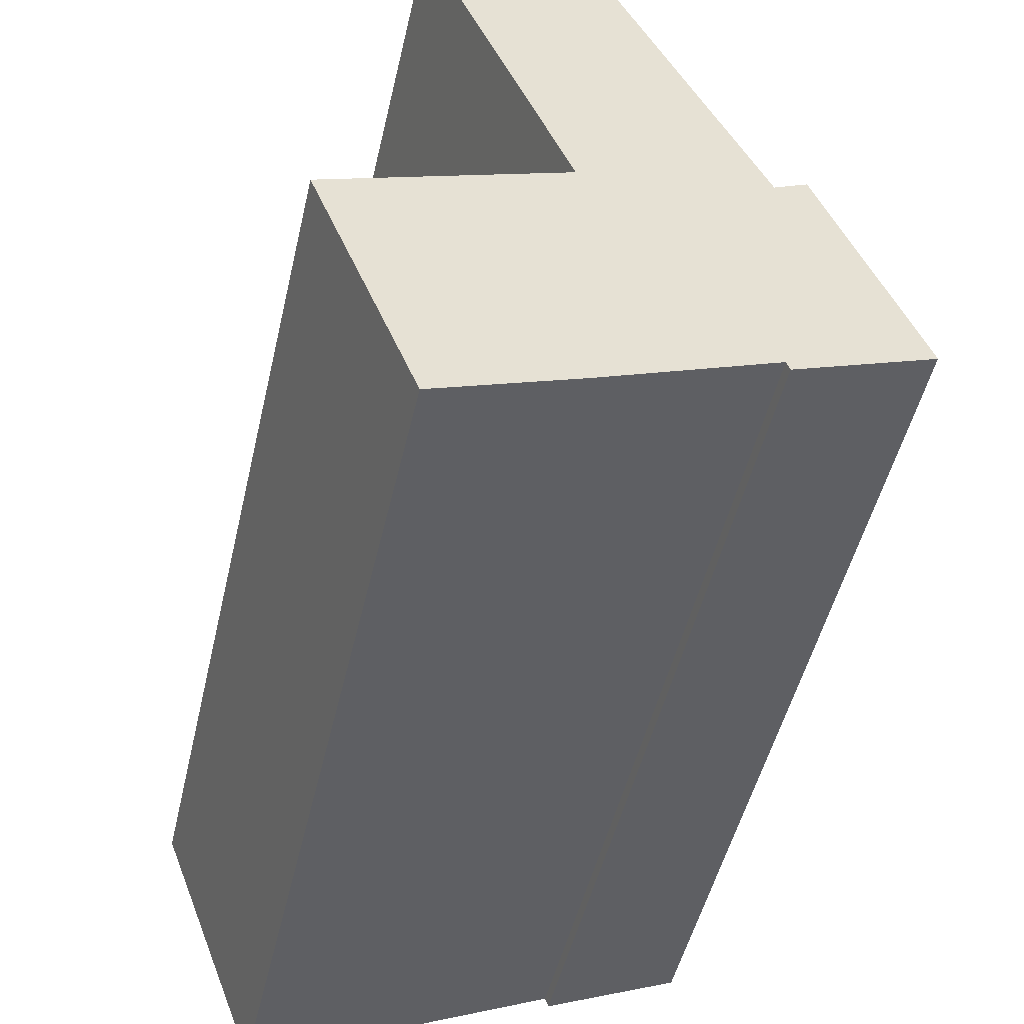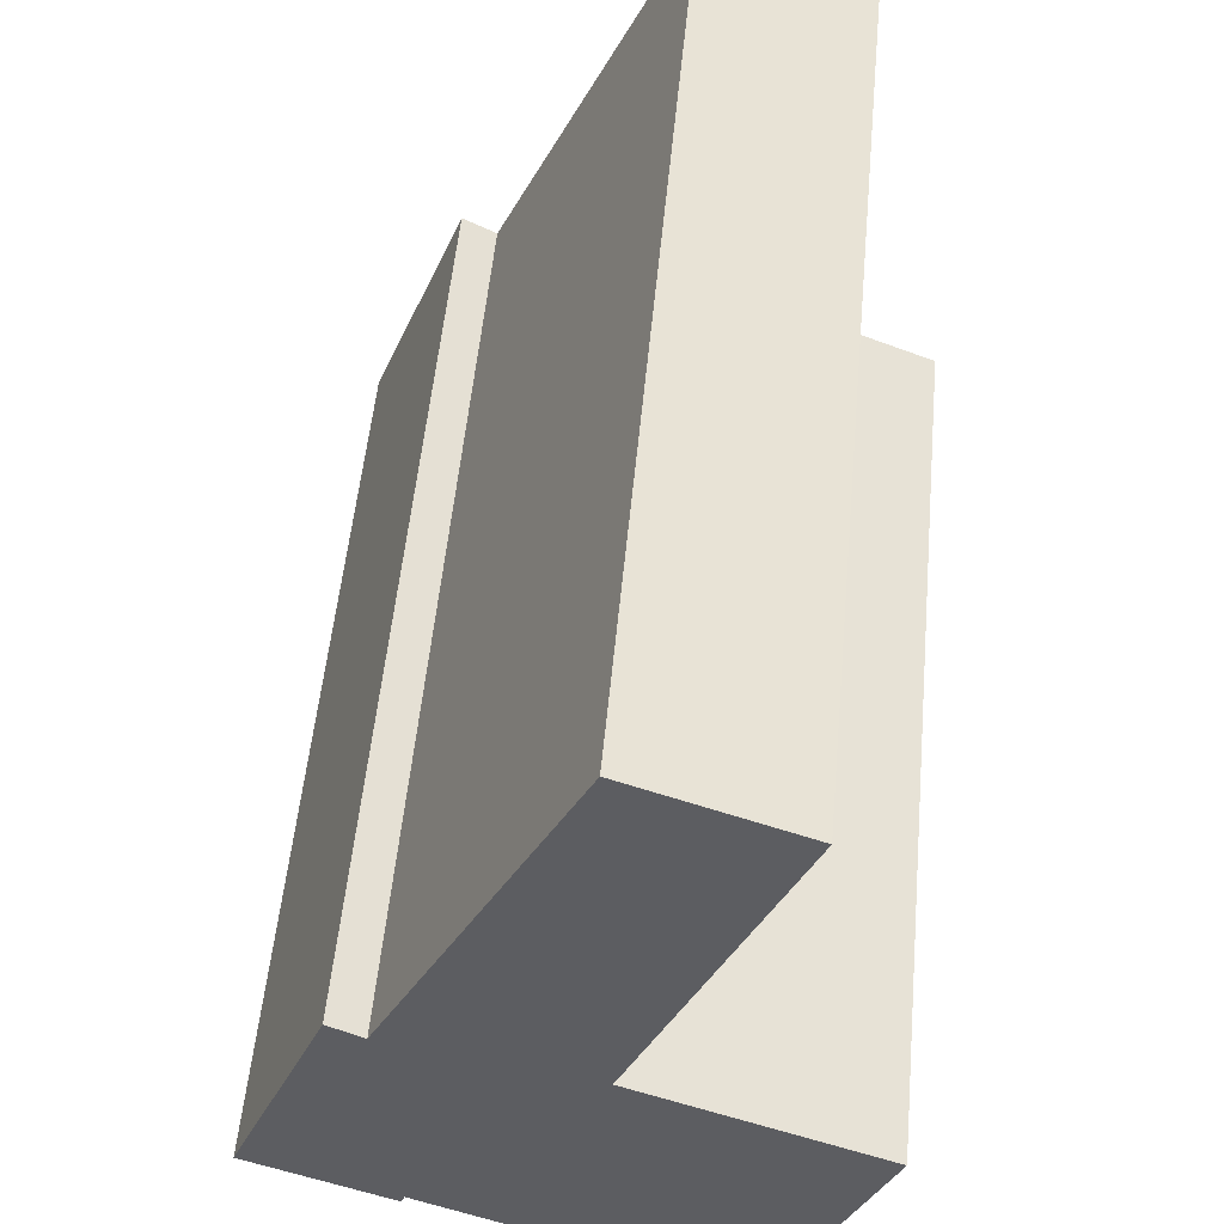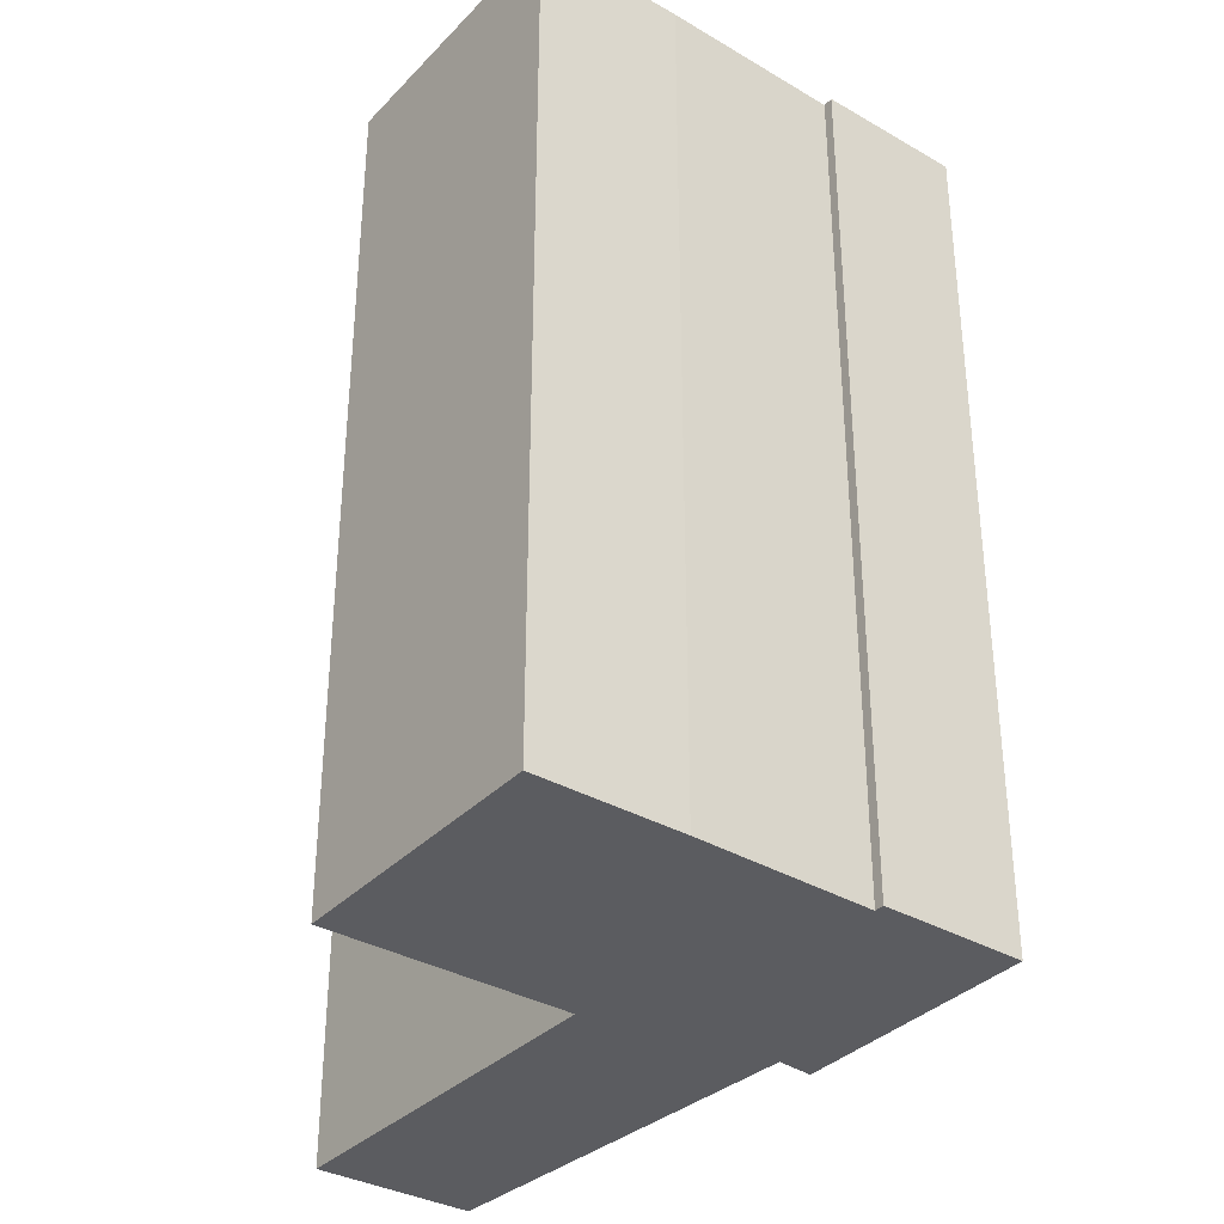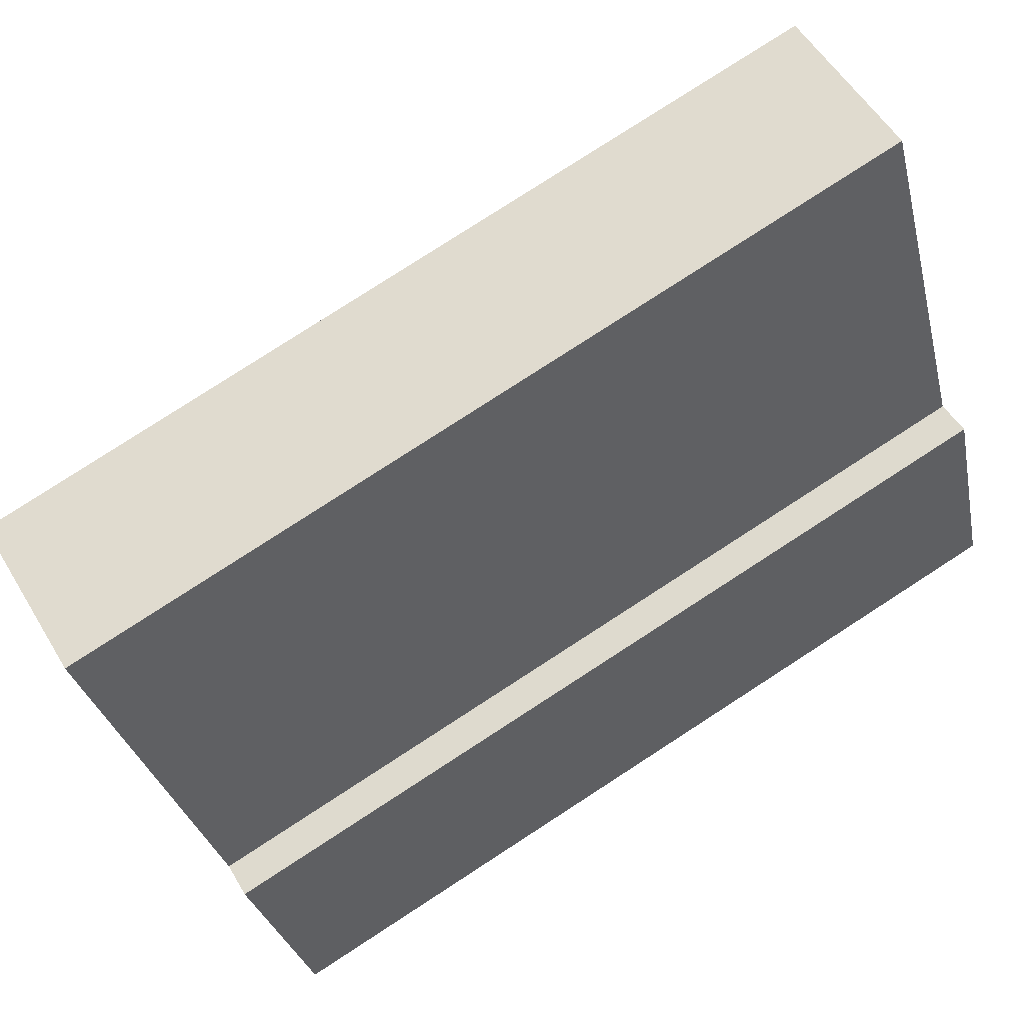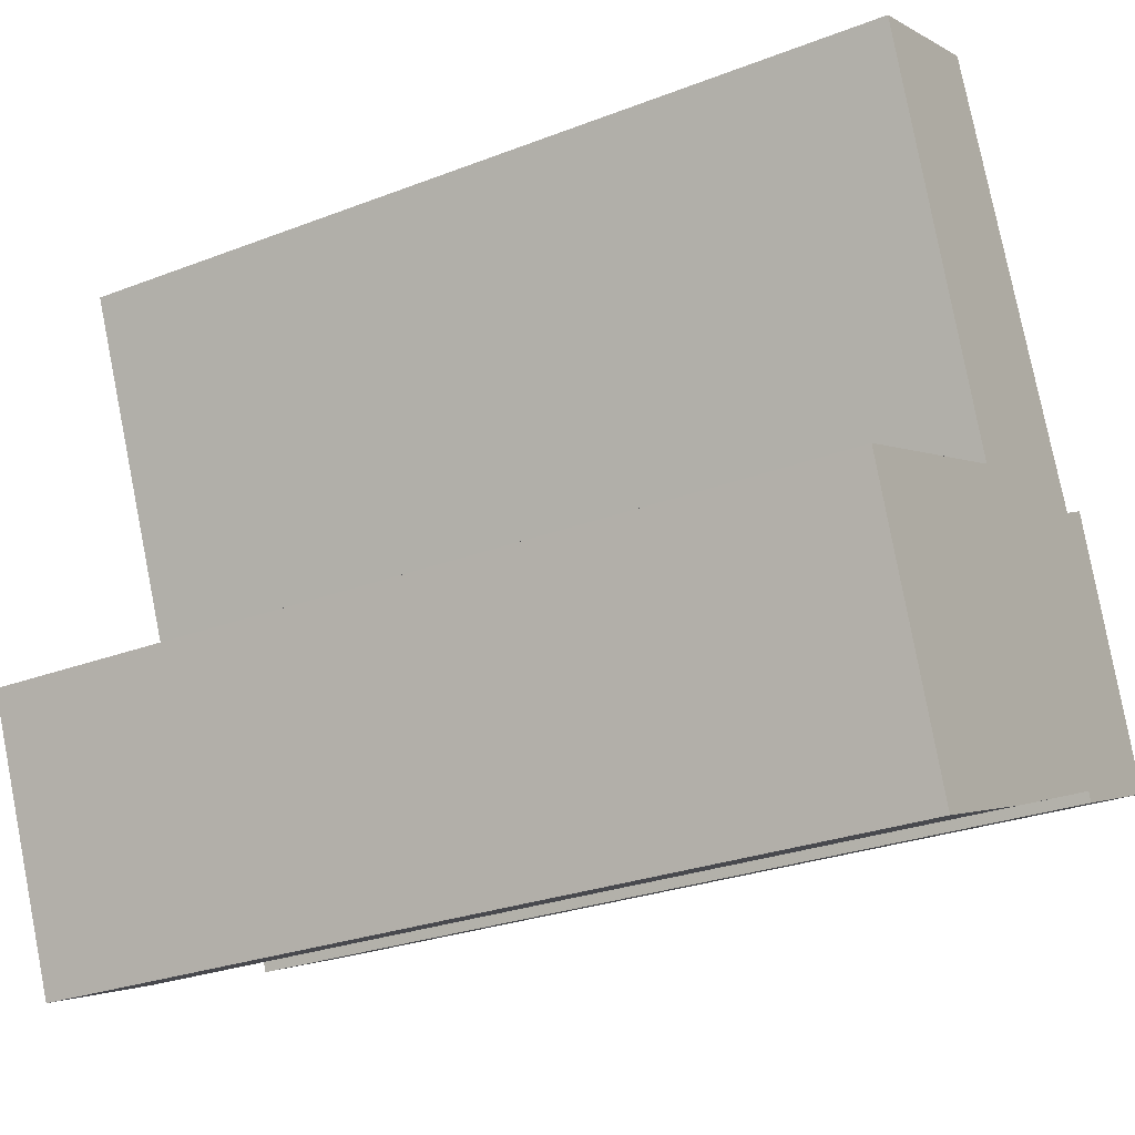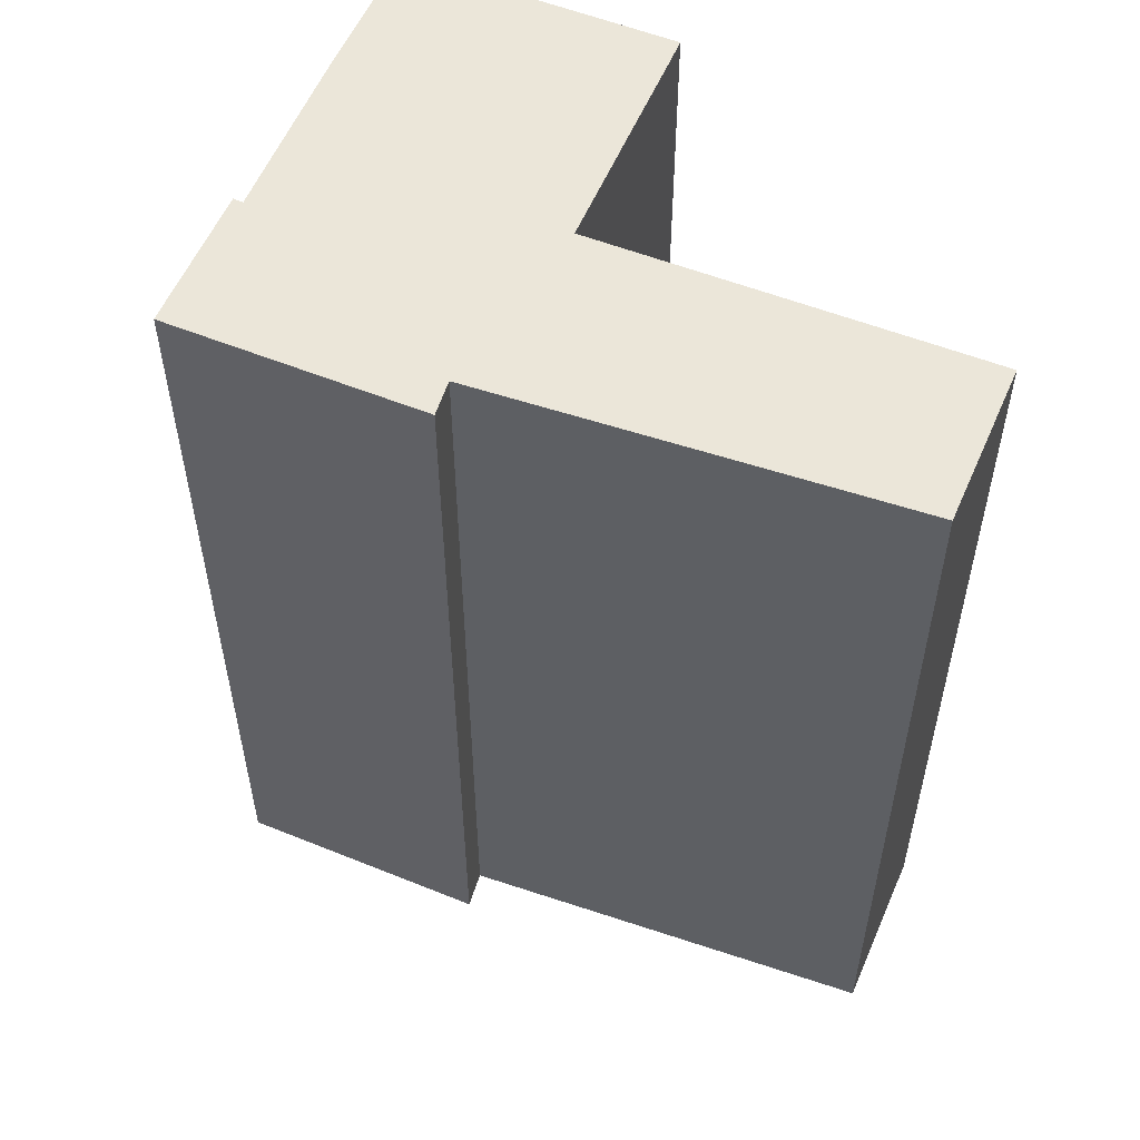
<metadata>
{"format":"obj","ext":"obj","renderer":"f3d","projection":"perspective","resolution":1024,"background":"white","views":[{"elev":-49.7,"azim":167.0,"up":"+Z"},{"elev":53.0,"azim":5.3,"up":"+Z"},{"elev":-34.8,"azim":164.6,"up":"+Y"},{"elev":79.6,"azim":-122.9,"up":"+Z"},{"elev":-27.1,"azim":120.9,"up":"+Z"},{"elev":55.1,"azim":-45.5,"up":"+Y"}]}
</metadata>
<code>
v  3.642 6.987 -1.419
v  2.568 6.987 1.493
v  4.477 6.987 0.72
v  2.509 6.987 -0.964
v  2.498 6.987 4.961
v  3.766 6.987 4.471
v  1.033 6.987 1.825
v  1.141 6.987 -0.381
v  0.764 6.987 1.964
v  0 6.987 4.278e-16
v  1.113 6.987 -0.458
v  3.766 -2.738e-16 4.471
v  2.568 -9.142e-17 1.493
v  4.477 -4.409e-17 0.72
v  3.642 8.689e-17 -1.419
v  1.141 2.333e-17 -0.381
v  1.113 2.804e-17 -0.458
v  0 0 0
v  2.509 5.903e-17 -0.964
v  0.764 -1.203e-16 1.964
v  1.033 -1.117e-16 1.825
v  2.498 -3.038e-16 4.961
g defaultobject
f 1 2 3
f 2 1 4
f 2 5 6
f 5 2 7
f 7 2 4
f 7 4 8
f 7 8 9
f 9 8 10
f 10 8 11
f 12 2 6
f 2 12 13
f 14 1 3
f 1 14 15
f 16 11 8
f 11 16 17
f 17 10 11
f 10 17 18
f 15 4 1
f 4 15 19
f 19 8 4
f 8 19 16
f 18 9 10
f 9 18 20
f 20 7 9
f 7 20 21
f 21 5 7
f 5 21 22
f 22 6 5
f 6 22 12
f 13 3 2
f 3 13 14
f 17 20 18
f 20 17 16
f 20 16 19
f 20 19 15
f 20 15 21
f 21 15 14
f 21 14 13
f 13 22 21
f 22 13 12

</code>
